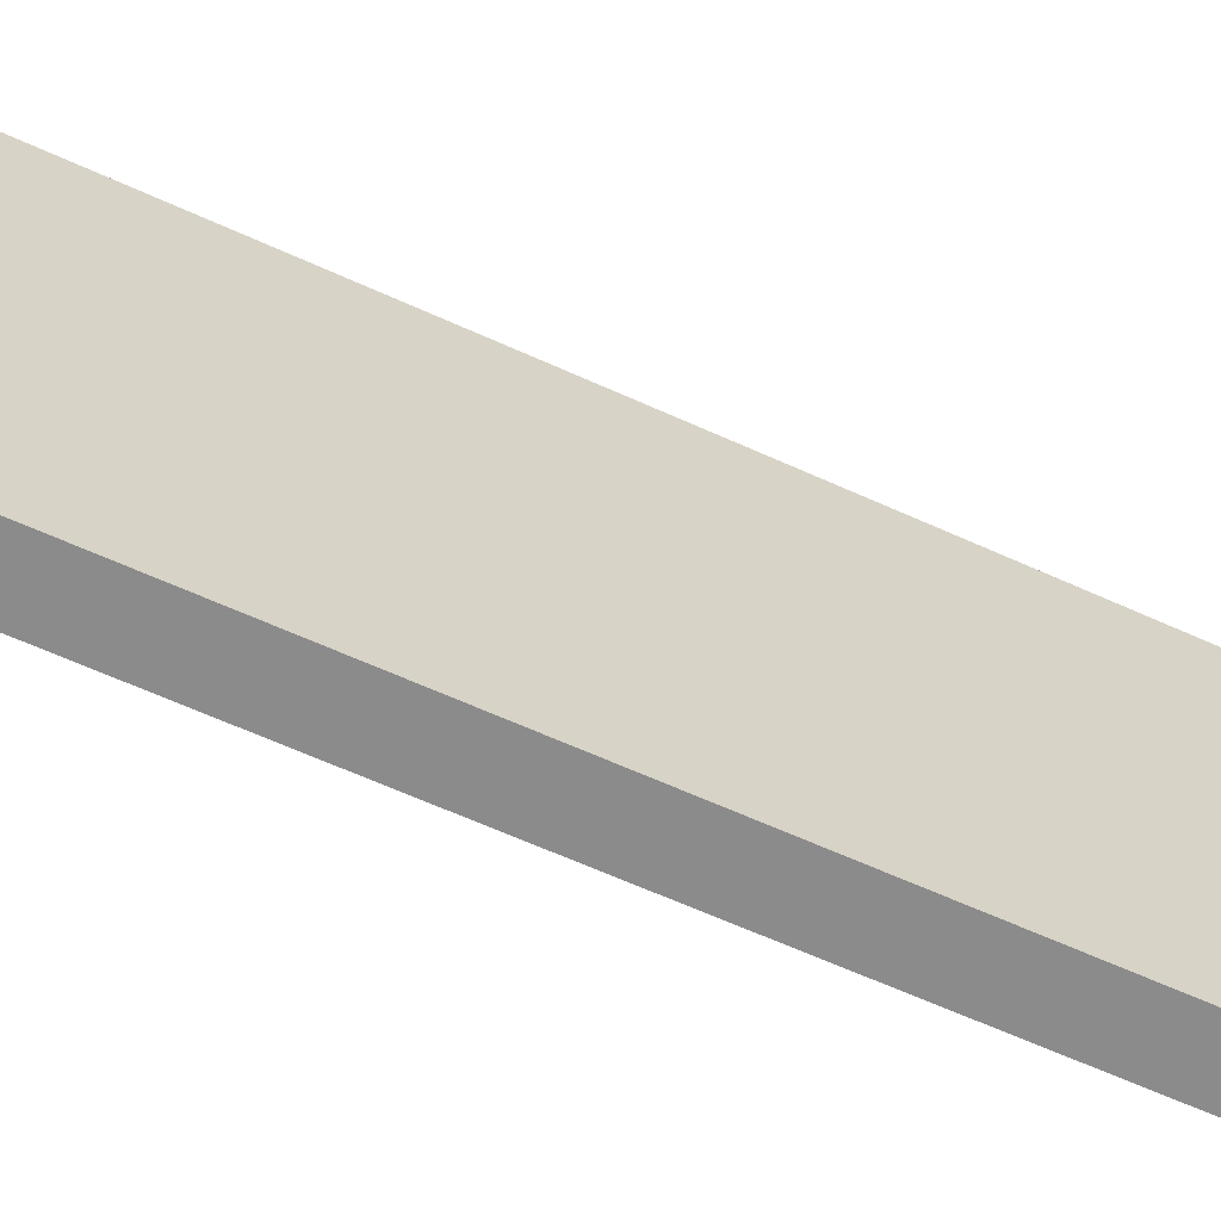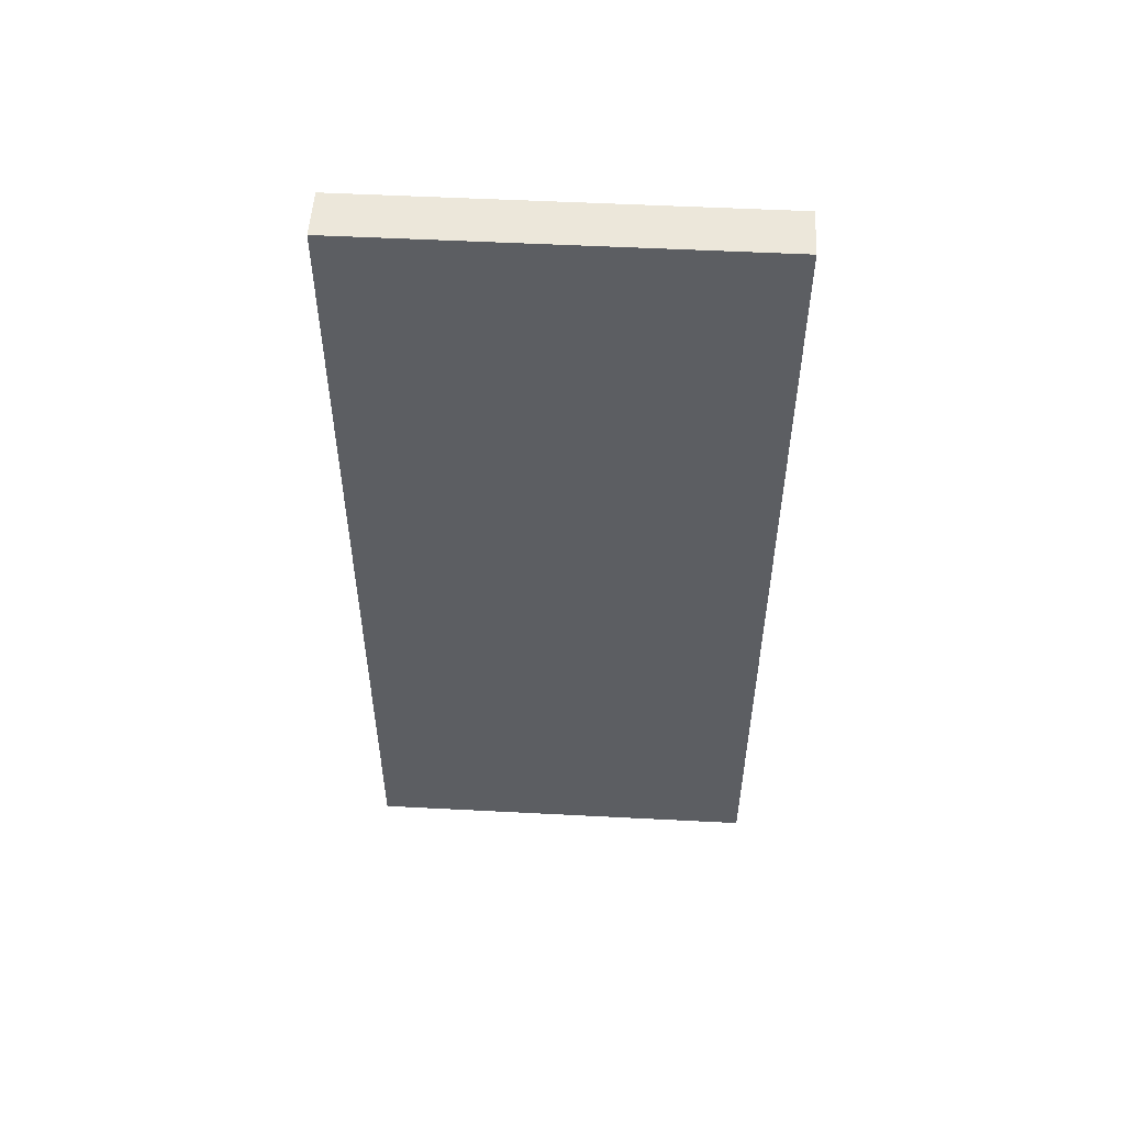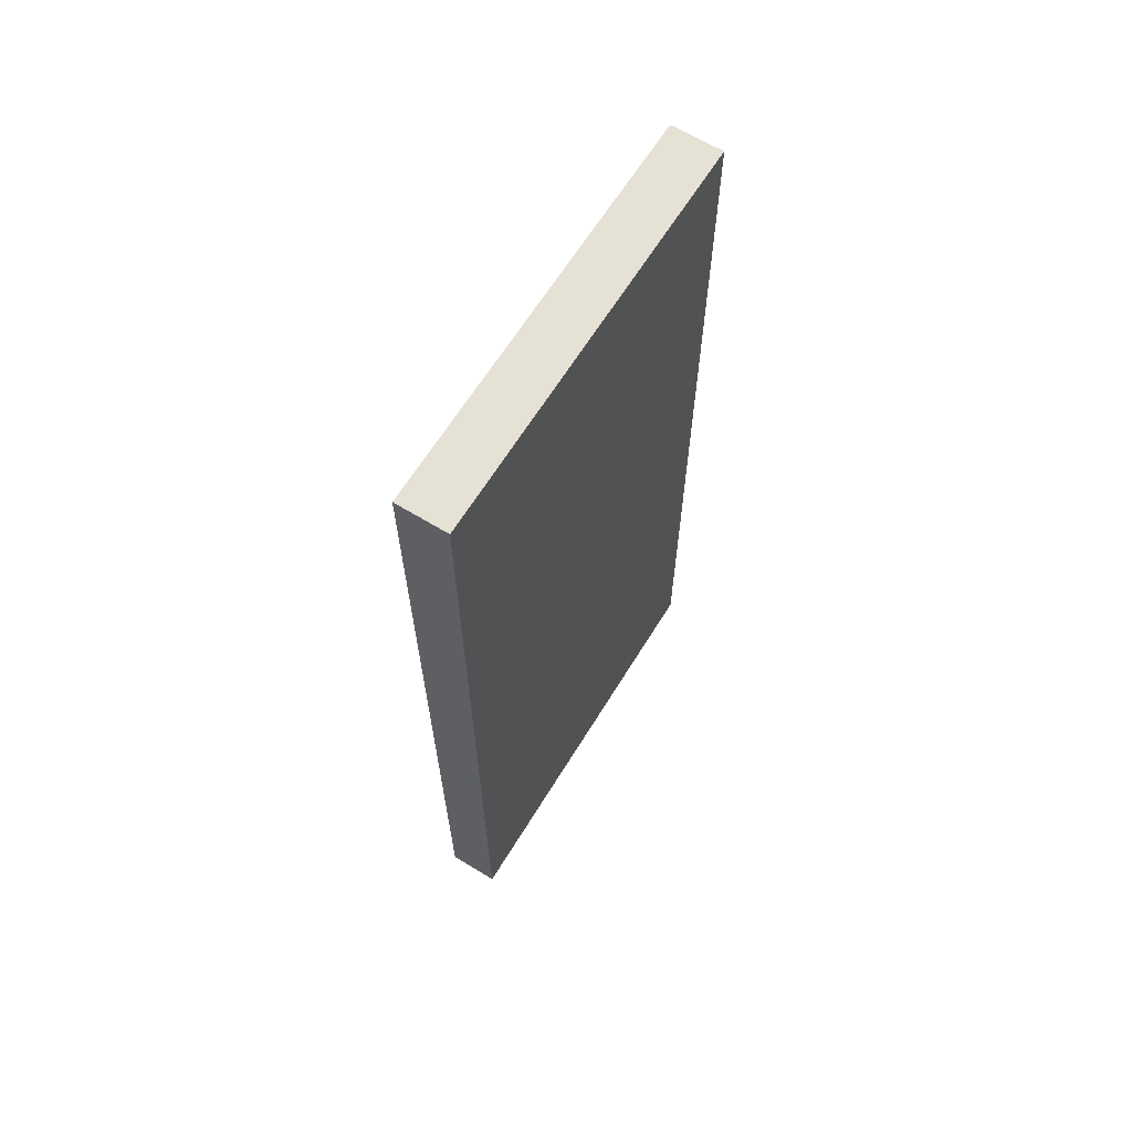
<metadata>
{"format":"obj","ext":"obj","renderer":"f3d","projection":"perspective","resolution":1024,"background":"white","views":[{"elev":-63.9,"azim":-114.6,"up":"+Z"},{"elev":52.1,"azim":-86.8,"up":"+Y"},{"elev":64.5,"azim":-148.4,"up":"+Y"}]}
</metadata>
<code>
o
v -0.1 0 11.7
v -0.1 0 10.1
v -0.1 0.1 11.4
v -0.1 0.1 11.3
v -0.1 0.1 11.2
v -0.1 0.1 11.1
v -0.1 0.1 11
v -0.1 0.1 10.9
v -0.1 0.1 10.8
v -0.1 0.1 10.7
v -0.1 0.1 10.6
v -0.1 0.1 10.5
v -0.1 0.1 10.3
v -0.1 0.1 10.2
v -0.1 0.2 11.4
v -0.1 0.2 11.3
v -0.1 0.2 10.6
v -0.1 0.2 10.5
v -0.1 0.3 11.4
v -0.1 0.3 11.3
v -0.1 0.3 11
v -0.1 0.3 10.9
v -0.1 0.3 10.8
v -0.1 0.3 10.7
v -0.1 0.3 10.6
v -0.1 0.3 10.5
v -0.1 0.3 10.3
v -0.1 0.3 10.2
v -0.1 0.4 11.4
v -0.1 0.4 11.3
v -0.1 0.4 11.2
v -0.1 0.4 11.1
v -0.1 0.4 11
v -0.1 0.4 10.9
v -0.1 0.4 10.8
v -0.1 0.4 10.7
v -0.1 0.4 10.6
v -0.1 0.4 10.5
v -0.1 0.5 11.4
v -0.1 0.5 11.3
v -0.1 0.5 11.2
v -0.1 0.5 11.1
v -0.1 0.5 11
v -0.1 0.5 10.9
v -0.1 0.5 10.8
v -0.1 0.5 10.7
v -0.1 0.5 10.6
v -0.1 0.5 10.5
v -0.1 0.5 10.3
v -0.1 0.5 10.2
v -0.1 0.6 11.4
v -0.1 0.6 11.3
v -0.1 0.6 11.2
v -0.1 0.6 11.1
v -0.1 0.6 11
v -0.1 0.6 10.9
v -0.1 0.6 10.8
v -0.1 0.6 10.7
v -0.1 0.6 10.6
v -0.1 0.6 10.5
v -0.1 0.6 10.3
v -0.1 0.6 10.2
v -0.1 0.7 11.4
v -0.1 0.7 11.3
v -0.1 0.7 11.2
v -0.1 0.7 11.1
v -0.1 0.7 11
v -0.1 0.7 10.9
v -0.1 0.7 10.8
v -0.1 0.7 10.7
v -0.1 0.7 10.6
v -0.1 0.7 10.5
v -0.1 0.7 10.3
v -0.1 0.7 10.2
v -0.1 0.8 11.4
v -0.1 0.8 11.3
v -0.1 0.8 11.2
v -0.1 0.8 11.1
v -0.1 0.8 11
v -0.1 0.8 10.9
v -0.1 0.8 10.8
v -0.1 0.8 10.7
v -0.1 0.8 10.6
v -0.1 0.8 10.5
v -0.1 0.8 10.3
v -0.1 0.8 10.2
v -0.1 0.9 11.4
v -0.1 0.9 11.3
v -0.1 0.9 11.2
v -0.1 0.9 11.1
v -0.1 0.9 11
v -0.1 0.9 10.9
v -0.1 0.9 10.8
v -0.1 0.9 10.7
v -0.1 0.9 10.6
v -0.1 0.9 10.5
v -0.1 0.9 10.3
v -0.1 0.9 10.2
v -0.1 1 11.2
v -0.1 1 11.1
v -0.1 1 11
v -0.1 1 10.9
v -0.1 1 10.8
v -0.1 1 10.7
v -0.1 1 10.6
v -0.1 1 10.5
v -0.1 1 10.3
v -0.1 1 10.2
v -0.1 1.1 11.2
v -0.1 1.1 11.1
v -0.1 1.1 11
v -0.1 1.1 10.9
v -0.1 1.1 10.8
v -0.1 1.1 10.7
v -0.1 1.1 10.6
v -0.1 1.1 10.5
v -0.1 1.1 10.3
v -0.1 1.1 10.2
v -0.1 1.2 11.2
v -0.1 1.2 11.1
v -0.1 1.2 11
v -0.1 1.2 10.9
v -0.1 1.2 10.8
v -0.1 1.2 10.7
v -0.1 1.2 10.6
v -0.1 1.2 10.5
v -0.1 1.2 10.3
v -0.1 1.2 10.2
v -0.1 1.3 11.2
v -0.1 1.3 11.1
v -0.1 1.3 11
v -0.1 1.3 10.9
v -0.1 1.3 10.8
v -0.1 1.3 10.7
v -0.1 1.3 10.6
v -0.1 1.3 10.5
v -0.1 1.3 10.3
v -0.1 1.3 10.2
v -0.1 1.4 11.2
v -0.1 1.4 11.1
v -0.1 1.4 11
v -0.1 1.4 10.9
v -0.1 1.4 10.8
v -0.1 1.4 10.7
v -0.1 1.4 10.6
v -0.1 1.4 10.5
v -0.1 1.4 10.3
v -0.1 1.4 10.2
v -0.1 1.5 11.2
v -0.1 1.5 11.1
v -0.1 1.5 11
v -0.1 1.5 10.9
v -0.1 1.5 10.8
v -0.1 1.5 10.7
v -0.1 1.5 10.6
v -0.1 1.5 10.5
v -0.1 1.5 10.3
v -0.1 1.5 10.2
v -0.1 1.6 11.2
v -0.1 1.6 11.1
v -0.1 1.6 11
v -0.1 1.6 10.9
v -0.1 1.6 10.8
v -0.1 1.6 10.7
v -0.1 1.6 10.6
v -0.1 1.6 10.5
v -0.1 1.6 10.3
v -0.1 1.6 10.2
v -0.1 1.7 11.2
v -0.1 1.7 11.1
v -0.1 1.7 11
v -0.1 1.7 10.9
v -0.1 1.7 10.8
v -0.1 1.7 10.7
v -0.1 1.7 10.6
v -0.1 1.7 10.5
v -0.1 1.7 10.3
v -0.1 1.7 10.2
v -0.1 1.8 11.2
v -0.1 1.8 11.1
v -0.1 1.8 11
v -0.1 1.8 10.9
v -0.1 1.8 10.8
v -0.1 1.8 10.7
v -0.1 1.8 10.6
v -0.1 1.8 10.5
v -0.1 1.8 10.3
v -0.1 1.8 10.2
v -0.1 1.9 11.4
v -0.1 1.9 11.3
v -0.1 1.9 11.2
v -0.1 1.9 11.1
v -0.1 1.9 11
v -0.1 1.9 10.9
v -0.1 1.9 10.8
v -0.1 1.9 10.7
v -0.1 1.9 10.6
v -0.1 1.9 10.5
v -0.1 1.9 10.3
v -0.1 1.9 10.2
v -0.1 2 11.4
v -0.1 2 11.3
v -0.1 2 11.2
v -0.1 2 11.1
v -0.1 2 11
v -0.1 2 10.9
v -0.1 2 10.8
v -0.1 2 10.7
v -0.1 2 10.6
v -0.1 2 10.5
v -0.1 2 10.3
v -0.1 2 10.2
v -0.1 2.1 11.2
v -0.1 2.1 11.1
v -0.1 2.1 11
v -0.1 2.1 10.9
v -0.1 2.1 10.8
v -0.1 2.1 10.7
v -0.1 2.1 10.6
v -0.1 2.1 10.5
v -0.1 2.1 10.3
v -0.1 2.1 10.2
v -0.1 2.2 11.4
v -0.1 2.2 11.3
v -0.1 2.2 11.2
v -0.1 2.2 11.1
v -0.1 2.2 11
v -0.1 2.2 10.9
v -0.1 2.2 10.8
v -0.1 2.2 10.7
v -0.1 2.2 10.6
v -0.1 2.2 10.5
v -0.1 2.2 10.3
v -0.1 2.2 10.2
v -0.1 2.3 11.4
v -0.1 2.3 11.3
v -0.1 2.3 11.2
v -0.1 2.3 11.1
v -0.1 2.3 11
v -0.1 2.3 10.9
v -0.1 2.3 10.8
v -0.1 2.3 10.7
v -0.1 2.3 10.6
v -0.1 2.3 10.5
v -0.1 2.3 10.3
v -0.1 2.3 10.2
v -0.1 2.4 11.2
v -0.1 2.4 11.1
v -0.1 2.4 11
v -0.1 2.4 10.9
v -0.1 2.4 10.8
v -0.1 2.4 10.7
v -0.1 2.4 10.6
v -0.1 2.4 10.5
v -0.1 2.4 10.3
v -0.1 2.4 10.2
v -0.1 2.5 11.4
v -0.1 2.5 11.3
v -0.1 2.5 11
v -0.1 2.5 10.9
v -0.1 2.5 10.8
v -0.1 2.5 10.7
v -0.1 2.5 10.6
v -0.1 2.5 10.5
v -0.1 2.5 10.3
v -0.1 2.5 10.2
v -0.1 2.6 10.8
v -0.1 2.6 10.7
v -0.1 2.6 10.6
v -0.1 2.6 10.5
v -0.1 2.6 10.3
v -0.1 2.6 10.2
v -0.1 2.7 11.4
v -0.1 2.7 11.3
v -0.1 2.7 10.8
v -0.1 2.7 10.7
v -0.1 2.8 11.4
v -0.1 2.8 11.3
v -0.1 2.9 11.4
v -0.1 2.9 11.3
v -0.1 2.9 11.2
v -0.1 2.9 11.1
v -0.1 2.9 10.9
v -0.1 2.9 10.7
v -0.1 2.9 10.4
v -0.1 2.9 10.3
v -0.1 3 11.4
v -0.1 3 11.3
v -0.1 3 11.2
v -0.1 3 11.1
v -0.1 3 10.9
v -0.1 3 10.7
v -0.1 3 10.4
v -0.1 3 10.3
v -0.1 3.1 11.4
v -0.1 3.1 11.3
v -0.1 3.1 10.9
v -0.1 3.1 10.8
v -0.1 3.1 10.7
v -0.1 3.1 10.6
v -0.1 3.1 10.4
v -0.1 3.1 10.3
v -0.1 3.2 11.4
v -0.1 3.2 11.3
v -0.1 3.2 10.9
v -0.1 3.2 10.8
v -0.1 3.2 10.7
v -0.1 3.2 10.6
v -0.1 3.2 10.4
v -0.1 3.2 10.3
v -0.1 3.3 11.4
v -0.1 3.3 11.2
v -0.1 3.3 11
v -0.1 3.3 10.8
v -0.1 3.3 10.6
v -0.1 3.3 10.5
v -0.1 3.4 11.4
v -0.1 3.4 11.2
v -0.1 3.4 11
v -0.1 3.4 10.8
v -0.1 3.4 10.6
v -0.1 3.4 10.5
v -0.1 3.5 11.7
v -0.1 3.5 10.1
v 0.1 0 11.7
v 0.1 0 10.1
v 0.1 3.5 11.7
v 0.1 3.5 10.1
v -0.1 0 11.7
v -0.1 3.5 11.7
v 0.1 0 11.7
v 0.1 3.5 11.7
v -0.1 0 10.1
v -0.1 3.5 10.1
v 0.1 0 10.1
v 0.1 3.5 10.1
v -0.1 0 11.7
v 0.1 0 11.7
v -0.1 0 10.1
v 0.1 0 10.1
v -0.1 3.5 11.7
v 0.1 3.5 11.7
v -0.1 3.5 10.1
v 0.1 3.5 10.1
f 3 2 1
f 4 2 3
f 5 2 4
f 6 2 5
f 7 2 6
f 8 2 7
f 9 2 8
f 10 2 9
f 11 2 10
f 12 2 11
f 13 2 12
f 14 2 13
f 15 3 1
f 15 4 3
f 16 5 4
f 16 4 15
f 17 11 10
f 17 12 11
f 18 13 12
f 18 12 17
f 19 15 1
f 19 16 15
f 20 5 16
f 20 16 19
f 21 7 6
f 21 8 7
f 22 9 8
f 22 8 21
f 23 10 9
f 23 9 22
f 24 18 17
f 24 10 23
f 24 17 10
f 25 18 24
f 26 13 18
f 26 18 25
f 27 14 13
f 27 13 26
f 28 2 14
f 28 14 27
f 29 20 19
f 29 19 1
f 30 5 20
f 30 20 29
f 31 6 5
f 31 5 30
f 32 25 24
f 32 6 31
f 32 21 6
f 32 24 23
f 32 23 22
f 32 22 21
f 33 25 32
f 34 25 33
f 35 25 34
f 36 25 35
f 37 26 25
f 37 25 36
f 38 27 26
f 38 26 37
f 38 28 27
f 39 31 30
f 39 30 29
f 39 29 1
f 39 32 31
f 39 33 32
f 40 33 39
f 41 33 40
f 42 33 41
f 43 34 33
f 43 33 42
f 44 35 34
f 44 34 43
f 45 36 35
f 45 35 44
f 46 37 36
f 46 36 45
f 46 38 37
f 47 38 46
f 48 28 38
f 48 38 47
f 49 28 48
f 50 2 28
f 50 28 49
f 51 39 1
f 51 40 39
f 52 41 40
f 52 40 51
f 53 42 41
f 53 41 52
f 54 45 44
f 54 42 53
f 54 44 43
f 54 47 46
f 54 46 45
f 54 43 42
f 55 47 54
f 56 47 55
f 57 47 56
f 58 47 57
f 59 48 47
f 59 47 58
f 60 49 48
f 60 48 59
f 61 50 49
f 61 49 60
f 62 2 50
f 62 50 61
f 63 53 52
f 63 51 1
f 63 52 51
f 63 54 53
f 63 55 54
f 64 55 63
f 65 55 64
f 66 55 65
f 67 56 55
f 67 55 66
f 68 57 56
f 68 56 67
f 69 58 57
f 69 57 68
f 70 60 59
f 70 58 69
f 70 62 61
f 70 59 58
f 70 61 60
f 71 62 70
f 72 62 71
f 73 62 72
f 74 2 62
f 74 62 73
f 75 64 63
f 75 63 1
f 76 65 64
f 76 64 75
f 77 66 65
f 77 65 76
f 78 68 67
f 78 66 77
f 78 69 68
f 78 67 66
f 78 71 70
f 78 70 69
f 79 71 78
f 80 71 79
f 81 71 80
f 82 71 81
f 83 72 71
f 83 71 82
f 84 73 72
f 84 72 83
f 85 74 73
f 85 73 84
f 86 2 74
f 86 74 85
f 87 77 76
f 87 75 1
f 87 76 75
f 87 78 77
f 87 79 78
f 88 79 87
f 89 79 88
f 90 79 89
f 91 80 79
f 91 79 90
f 92 81 80
f 92 80 91
f 93 82 81
f 93 81 92
f 94 83 82
f 94 82 93
f 94 86 85
f 94 85 84
f 94 84 83
f 95 86 94
f 96 86 95
f 97 86 96
f 98 2 86
f 98 86 97
f 99 89 88
f 99 90 89
f 100 93 92
f 100 90 99
f 100 92 91
f 100 91 90
f 100 95 94
f 100 94 93
f 101 95 100
f 102 95 101
f 103 95 102
f 104 95 103
f 105 96 95
f 105 95 104
f 106 97 96
f 106 96 105
f 107 98 97
f 107 97 106
f 108 2 98
f 108 98 107
f 109 99 88
f 109 100 99
f 109 101 100
f 110 101 109
f 111 102 101
f 111 101 110
f 112 103 102
f 112 102 111
f 113 104 103
f 113 103 112
f 114 105 104
f 114 104 113
f 114 107 106
f 114 106 105
f 114 108 107
f 115 108 114
f 116 108 115
f 117 108 116
f 118 2 108
f 118 108 117
f 119 109 88
f 119 110 109
f 120 113 112
f 120 110 119
f 120 112 111
f 120 111 110
f 120 115 114
f 120 114 113
f 121 115 120
f 122 115 121
f 123 115 122
f 124 115 123
f 125 116 115
f 125 115 124
f 126 117 116
f 126 116 125
f 127 118 117
f 127 117 126
f 128 2 118
f 128 118 127
f 129 119 88
f 129 120 119
f 129 121 120
f 130 121 129
f 131 122 121
f 131 121 130
f 132 123 122
f 132 122 131
f 133 124 123
f 133 123 132
f 134 125 124
f 134 124 133
f 134 127 126
f 134 126 125
f 134 128 127
f 135 128 134
f 136 128 135
f 137 128 136
f 138 2 128
f 138 128 137
f 139 129 88
f 139 130 129
f 140 133 132
f 140 130 139
f 140 132 131
f 140 131 130
f 140 135 134
f 140 134 133
f 141 135 140
f 142 135 141
f 143 135 142
f 144 135 143
f 145 136 135
f 145 135 144
f 146 137 136
f 146 136 145
f 147 138 137
f 147 137 146
f 148 2 138
f 148 138 147
f 149 139 88
f 149 140 139
f 149 141 140
f 150 141 149
f 151 142 141
f 151 141 150
f 152 143 142
f 152 142 151
f 153 144 143
f 153 143 152
f 154 145 144
f 154 144 153
f 154 147 146
f 154 146 145
f 154 148 147
f 155 148 154
f 156 148 155
f 157 148 156
f 158 2 148
f 158 148 157
f 159 149 88
f 159 150 149
f 160 153 152
f 160 150 159
f 160 152 151
f 160 151 150
f 160 155 154
f 160 154 153
f 161 155 160
f 162 155 161
f 163 155 162
f 164 155 163
f 165 156 155
f 165 155 164
f 166 157 156
f 166 156 165
f 167 158 157
f 167 157 166
f 168 2 158
f 168 158 167
f 169 159 88
f 169 160 159
f 169 161 160
f 170 161 169
f 171 162 161
f 171 161 170
f 172 163 162
f 172 162 171
f 173 164 163
f 173 163 172
f 174 165 164
f 174 164 173
f 174 167 166
f 174 166 165
f 174 168 167
f 175 168 174
f 176 168 175
f 177 168 176
f 178 2 168
f 178 168 177
f 179 169 88
f 179 170 169
f 180 173 172
f 180 170 179
f 180 172 171
f 180 171 170
f 180 175 174
f 180 174 173
f 181 175 180
f 182 175 181
f 183 175 182
f 184 175 183
f 185 176 175
f 185 175 184
f 186 177 176
f 186 176 185
f 187 178 177
f 187 177 186
f 188 2 178
f 188 178 187
f 189 88 87
f 189 87 1
f 190 179 88
f 190 88 189
f 190 180 179
f 190 181 180
f 191 181 190
f 192 181 191
f 193 182 181
f 193 181 192
f 194 183 182
f 194 182 193
f 195 184 183
f 195 183 194
f 196 185 184
f 196 184 195
f 196 187 186
f 196 186 185
f 196 188 187
f 197 188 196
f 198 188 197
f 199 188 198
f 200 2 188
f 200 188 199
f 201 189 1
f 201 191 190
f 201 190 189
f 202 191 201
f 203 192 191
f 203 191 202
f 204 195 194
f 204 192 203
f 204 194 193
f 204 193 192
f 204 197 196
f 204 196 195
f 205 197 204
f 206 197 205
f 207 197 206
f 208 197 207
f 209 198 197
f 209 197 208
f 210 199 198
f 210 198 209
f 211 200 199
f 211 199 210
f 212 2 200
f 212 200 211
f 213 203 202
f 213 204 203
f 213 205 204
f 214 205 213
f 215 206 205
f 215 205 214
f 216 207 206
f 216 206 215
f 217 208 207
f 217 207 216
f 218 211 210
f 218 208 217
f 218 210 209
f 218 209 208
f 218 212 211
f 219 212 218
f 220 212 219
f 221 212 220
f 222 2 212
f 222 212 221
f 223 201 1
f 223 202 201
f 224 213 202
f 224 202 223
f 225 214 213
f 225 213 224
f 226 217 216
f 226 214 225
f 226 216 215
f 226 215 214
f 226 219 218
f 226 218 217
f 227 219 226
f 228 219 227
f 229 219 228
f 230 219 229
f 231 220 219
f 231 219 230
f 232 221 220
f 232 220 231
f 233 222 221
f 233 221 232
f 234 2 222
f 234 222 233
f 235 225 224
f 235 223 1
f 235 224 223
f 235 226 225
f 235 227 226
f 236 227 235
f 237 227 236
f 238 227 237
f 239 228 227
f 239 227 238
f 240 229 228
f 240 228 239
f 241 230 229
f 241 229 240
f 242 231 230
f 242 230 241
f 242 233 232
f 242 234 233
f 242 232 231
f 243 234 242
f 244 234 243
f 245 234 244
f 246 2 234
f 246 234 245
f 247 237 236
f 247 238 237
f 248 241 240
f 248 238 247
f 248 240 239
f 248 239 238
f 248 243 242
f 248 242 241
f 249 243 248
f 250 243 249
f 251 243 250
f 252 243 251
f 253 244 243
f 253 243 252
f 254 245 244
f 254 244 253
f 255 246 245
f 255 245 254
f 256 2 246
f 256 246 255
f 257 236 235
f 257 235 1
f 258 247 236
f 258 236 257
f 258 248 247
f 258 249 248
f 259 250 249
f 259 249 258
f 260 251 250
f 260 250 259
f 261 252 251
f 261 251 260
f 262 253 252
f 262 252 261
f 262 255 254
f 262 254 253
f 262 256 255
f 263 256 262
f 264 256 263
f 265 256 264
f 266 2 256
f 266 256 265
f 267 261 260
f 267 258 257
f 267 260 259
f 267 259 258
f 267 263 262
f 267 262 261
f 268 263 267
f 269 264 263
f 269 263 268
f 270 265 264
f 270 264 269
f 271 266 265
f 271 265 270
f 272 2 266
f 272 266 271
f 273 257 1
f 273 267 257
f 274 267 273
f 275 268 267
f 275 267 274
f 276 271 270
f 276 268 275
f 276 270 269
f 276 269 268
f 276 272 271
f 277 273 1
f 277 274 273
f 278 275 274
f 278 274 277
f 278 276 275
f 279 277 1
f 279 278 277
f 280 276 278
f 280 278 279
f 281 276 280
f 282 276 281
f 283 276 282
f 284 272 276
f 284 276 283
f 285 272 284
f 286 272 285
f 287 279 1
f 287 280 279
f 288 281 280
f 288 280 287
f 289 282 281
f 289 281 288
f 290 283 282
f 290 282 289
f 291 284 283
f 291 283 290
f 292 285 284
f 292 284 291
f 293 286 285
f 293 285 292
f 294 272 286
f 294 286 293
f 295 293 292
f 295 289 288
f 295 294 293
f 295 291 290
f 295 290 289
f 295 288 287
f 295 287 1
f 295 292 291
f 296 294 295
f 297 294 296
f 298 294 297
f 299 294 298
f 300 294 299
f 301 294 300
f 302 272 294
f 302 294 301
f 303 295 1
f 303 296 295
f 304 297 296
f 304 296 303
f 305 298 297
f 305 297 304
f 306 299 298
f 306 298 305
f 307 300 299
f 307 299 306
f 308 301 300
f 308 300 307
f 309 302 301
f 309 301 308
f 310 272 302
f 310 302 309
f 311 307 306
f 311 309 308
f 311 310 309
f 311 306 305
f 311 305 304
f 311 304 303
f 311 303 1
f 311 308 307
f 312 310 311
f 313 310 312
f 314 310 313
f 315 310 314
f 316 310 315
f 317 311 1
f 317 312 311
f 318 313 312
f 318 312 317
f 319 314 313
f 319 313 318
f 320 315 314
f 320 314 319
f 321 316 315
f 321 315 320
f 322 310 316
f 322 316 321
f 323 321 320
f 323 320 319
f 323 322 321
f 323 319 318
f 323 318 317
f 323 317 1
f 324 272 310
f 324 322 323
f 324 2 272
f 324 310 322
f 325 326 327
f 327 326 328
f 331 330 329
f 332 330 331
f 333 334 335
f 335 334 336
f 339 338 337
f 340 338 339
f 341 342 343
f 343 342 344

</code>
